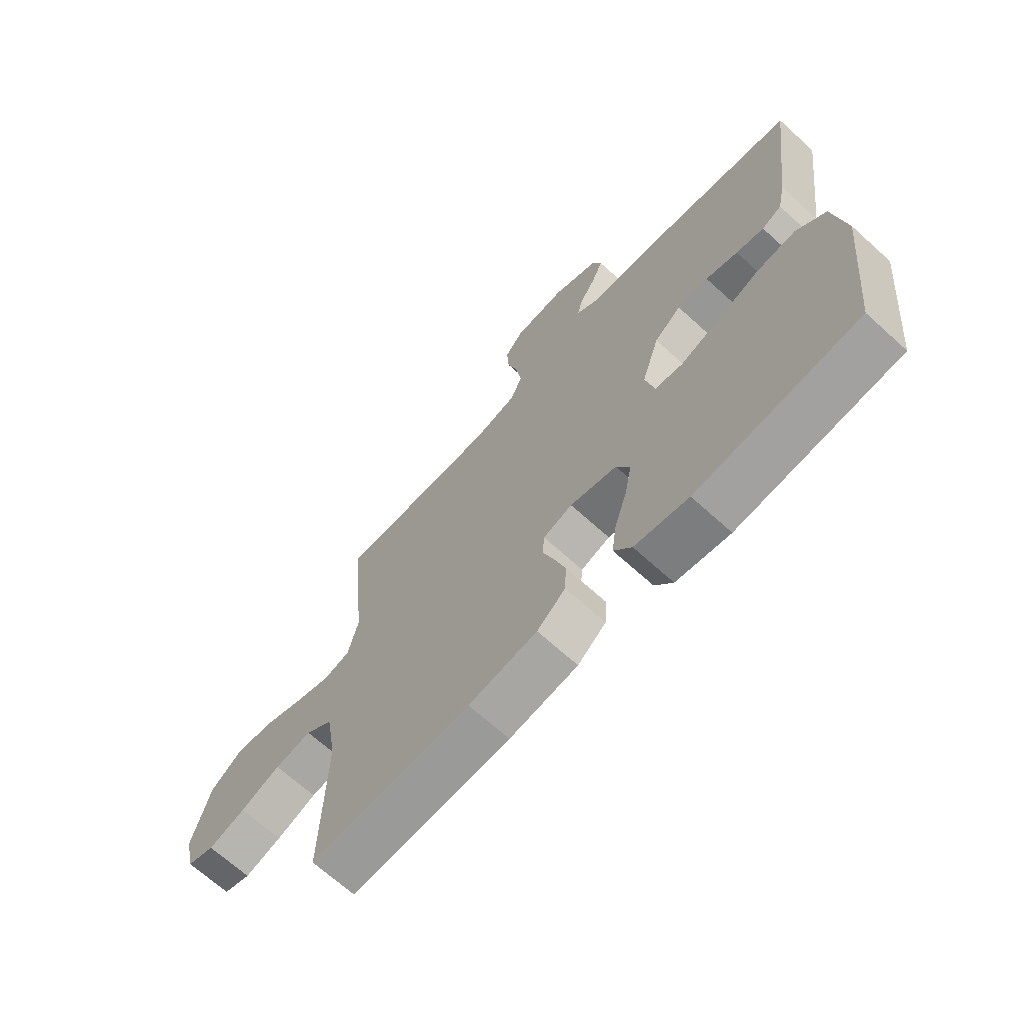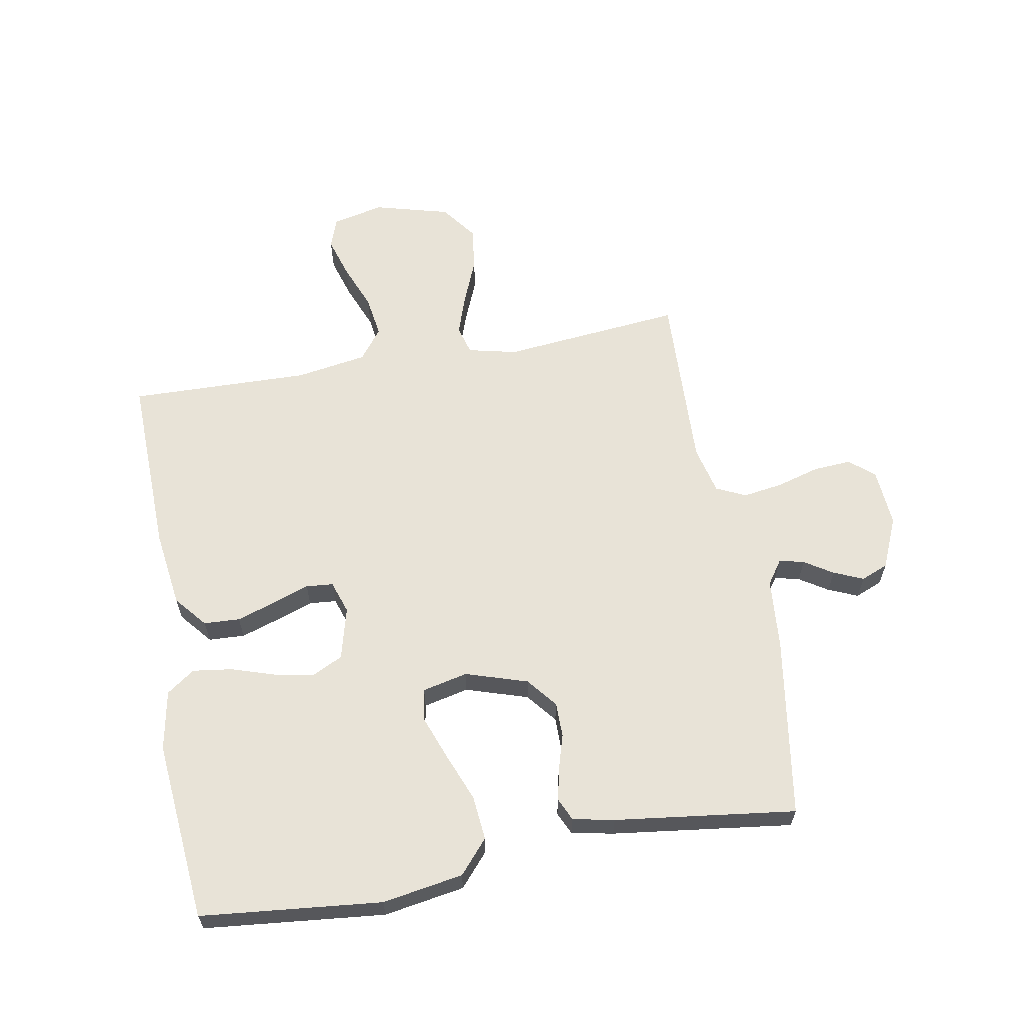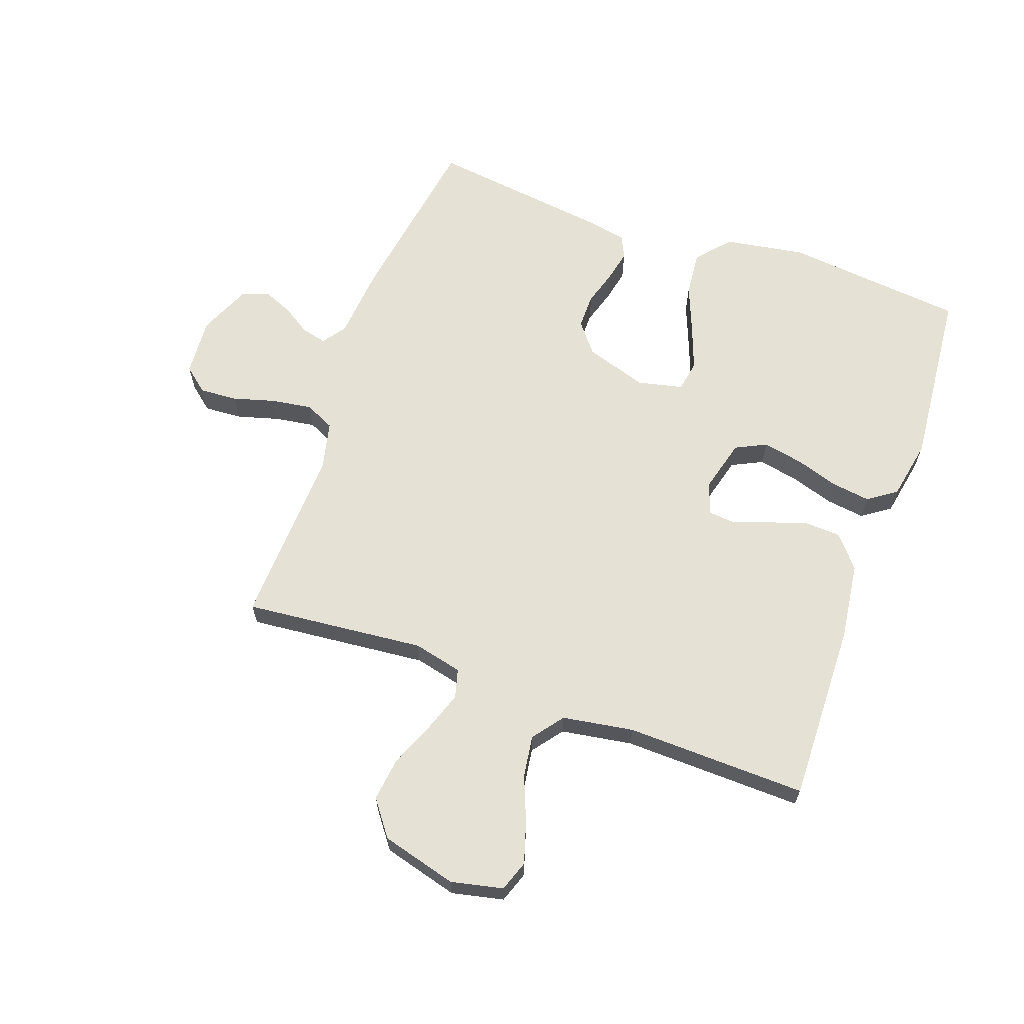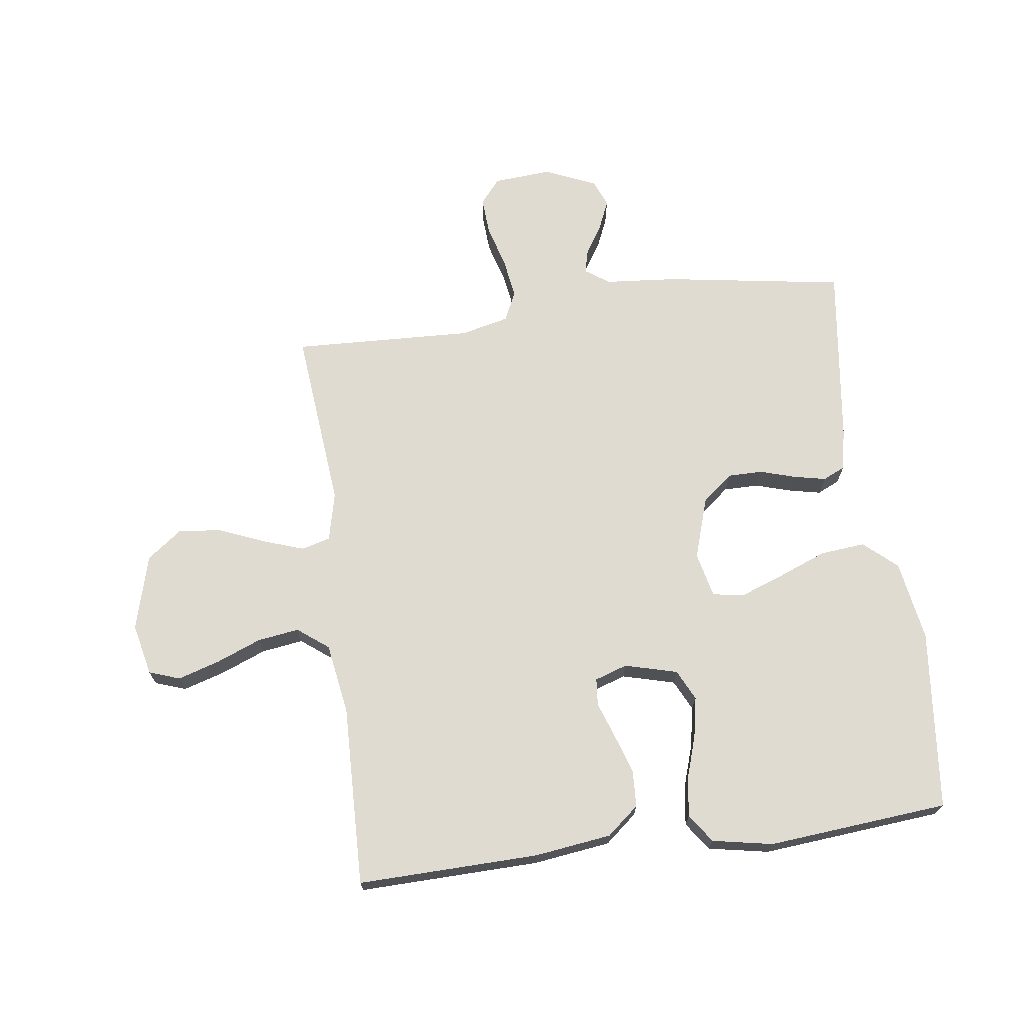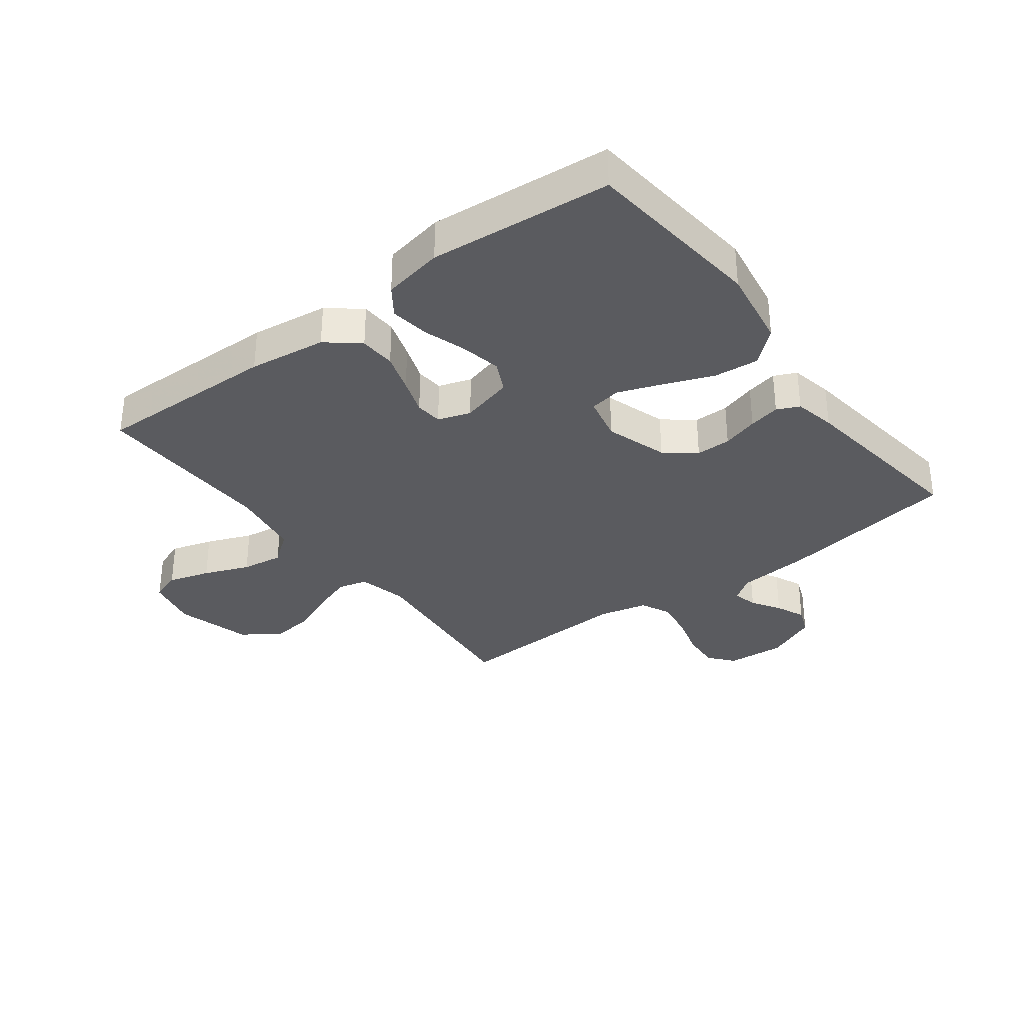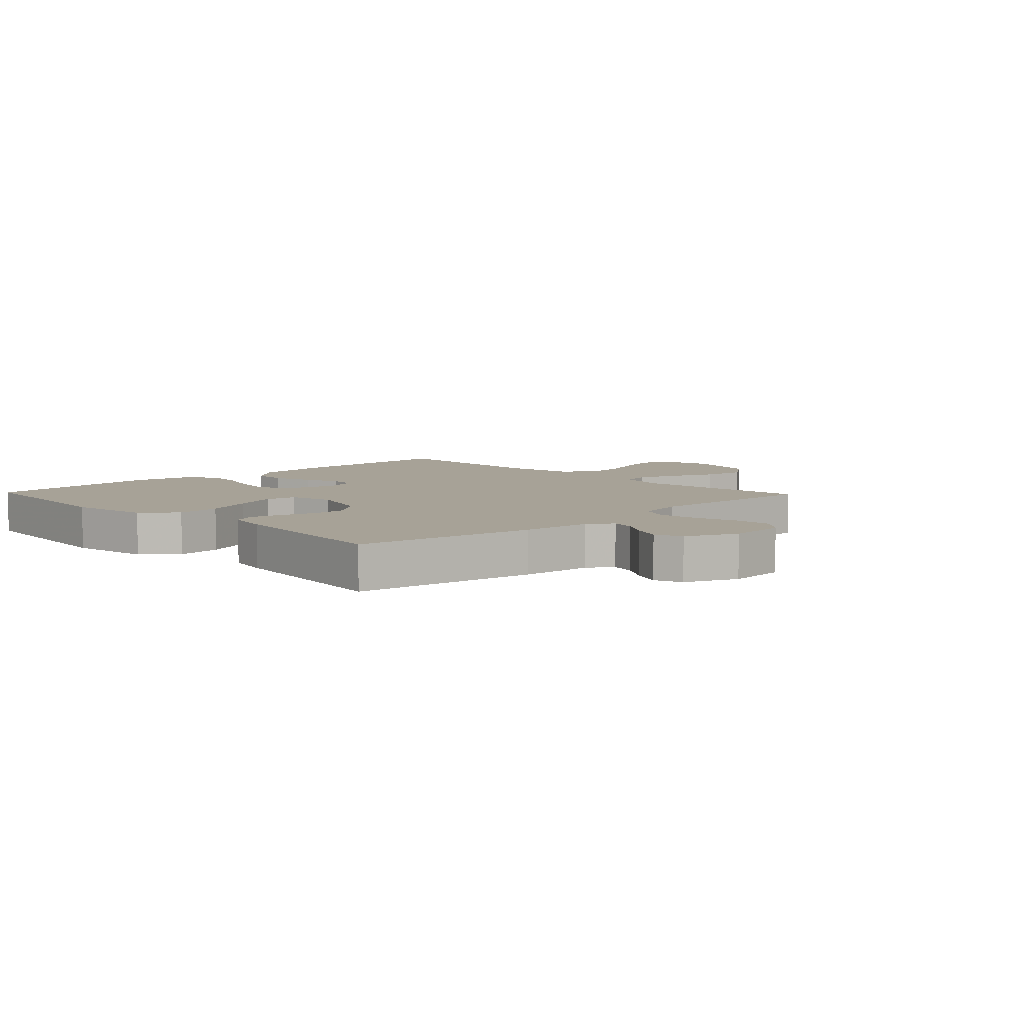
<metadata>
{"format":"obj","ext":"obj","renderer":"f3d","projection":"perspective","resolution":1024,"background":"white","views":[{"elev":-68.1,"azim":-132.3,"up":"+Z"},{"elev":62.3,"azim":-100.3,"up":"+Y"},{"elev":64.4,"azim":109.7,"up":"+Y"},{"elev":69.9,"azim":172.4,"up":"+Y"},{"elev":-33.4,"azim":-142.9,"up":"+Y"},{"elev":6.6,"azim":-43.7,"up":"+Y"}]}
</metadata>
<code>
v -0.5 0.07 -0.5
v -0.531 0.07 -0.2
v -0.509 0.07 -0.066
v -0.454 0.07 -0.018
v -0.38 0.07 -0.025
v -0.299 0.07 -0.057
v -0.226 0.07 -0.084
v -0.174 0.07 -0.075
v -0.157 0.07 0
v -0.19 0.07 0.103
v -0.24 0.07 0.143
v -0.298 0.07 0.143
v -0.358 0.07 0.125
v -0.41 0.07 0.114
v -0.447 0.07 0.131
v -0.461 0.07 0.2
v -0.5 0.07 0.5
v -0.2 0.07 0.547
v -0.082 0.07 0.557
v -0.042 0.07 0.585
v -0.052 0.07 0.626
v -0.082 0.07 0.673
v -0.103 0.07 0.722
v -0.085 0.07 0.767
v 0 0.07 0.804
v 0.097 0.07 0.797
v 0.131 0.07 0.756
v 0.127 0.07 0.693
v 0.107 0.07 0.623
v 0.097 0.07 0.556
v 0.12 0.07 0.507
v 0.2 0.07 0.488
v 0.5 0.07 0.5
v 0.471 0.07 0.2
v 0.49 0.07 0.119
v 0.538 0.07 0.106
v 0.605 0.07 0.129
v 0.68 0.07 0.16
v 0.752 0.07 0.169
v 0.811 0.07 0.125
v 0.845 0.07 0
v 0.826 0.07 -0.086
v 0.775 0.07 -0.104
v 0.706 0.07 -0.083
v 0.631 0.07 -0.053
v 0.562 0.07 -0.043
v 0.511 0.07 -0.082
v 0.492 0.07 -0.2
v 0.5 0.07 -0.5
v 0.2 0.07 -0.493
v 0.072 0.07 -0.476
v 0.019 0.07 -0.432
v 0.016 0.07 -0.372
v 0.037 0.07 -0.307
v 0.058 0.07 -0.247
v 0.054 0.07 -0.202
v 0 0.07 -0.184
v -0.087 0.07 -0.207
v -0.112 0.07 -0.258
v -0.099 0.07 -0.325
v -0.076 0.07 -0.396
v -0.067 0.07 -0.461
v -0.1 0.07 -0.508
v -0.2 0.07 -0.527
v -0.5 0 -0.5
v -0.531 0 -0.2
v -0.509 0 -0.066
v -0.454 0 -0.018
v -0.38 0 -0.025
v -0.299 0 -0.057
v -0.226 0 -0.084
v -0.174 0 -0.075
v -0.157 0 0
v -0.19 0 0.103
v -0.24 0 0.143
v -0.298 0 0.143
v -0.358 0 0.125
v -0.41 0 0.114
v -0.447 0 0.131
v -0.461 0 0.2
v -0.5 0 0.5
v -0.2 0 0.547
v -0.082 0 0.557
v -0.042 0 0.585
v -0.052 0 0.626
v -0.082 0 0.673
v -0.103 0 0.722
v -0.085 0 0.767
v 0 0 0.804
v 0.097 0 0.797
v 0.131 0 0.756
v 0.127 0 0.693
v 0.107 0 0.623
v 0.097 0 0.556
v 0.12 0 0.507
v 0.2 0 0.488
v 0.5 0 0.5
v 0.471 0 0.2
v 0.49 0 0.119
v 0.538 0 0.106
v 0.605 0 0.129
v 0.68 0 0.16
v 0.752 0 0.169
v 0.811 0 0.125
v 0.845 0 0
v 0.826 0 -0.086
v 0.775 0 -0.104
v 0.706 0 -0.083
v 0.631 0 -0.053
v 0.562 0 -0.043
v 0.511 0 -0.082
v 0.492 0 -0.2
v 0.5 0 -0.5
v 0.2 0 -0.493
v 0.072 0 -0.476
v 0.019 0 -0.432
v 0.016 0 -0.372
v 0.037 0 -0.307
v 0.058 0 -0.247
v 0.054 0 -0.202
v 0 0 -0.184
v -0.087 0 -0.207
v -0.112 0 -0.258
v -0.099 0 -0.325
v -0.076 0 -0.396
v -0.067 0 -0.461
v -0.1 0 -0.508
v -0.2 0 -0.527
f 4 5 6
f 3 4 6
f 2 3 6
f 1 2 6
f 64 1 6
f 63 64 6
f 62 63 6
f 61 62 6
f 60 61 6
f 59 60 6 7
f 58 59 7 8
f 57 58 8 9
f 56 57 9 10
f 53 54 55
f 52 53 55
f 51 52 55
f 50 51 55
f 49 50 55
f 48 49 55
f 47 48 55 56
f 46 47 56 10
f 43 44 45
f 42 43 45
f 41 42 45
f 40 41 45
f 39 40 45
f 38 39 45
f 37 38 45
f 36 37 45 46
f 46 10 11
f 36 46 11
f 35 36 11
f 32 33 34
f 34 35 11
f 32 34 11
f 31 32 11
f 27 28 29
f 26 27 29
f 25 26 29
f 24 25 29
f 23 24 29
f 22 23 29
f 21 22 29
f 20 21 29 30
f 31 11 12
f 30 31 12
f 20 30 12
f 19 20 12
f 17 18 19
f 16 17 19
f 15 16 19
f 14 15 19
f 13 14 19
f 12 13 19
f 70 69 68
f 70 68 67
f 70 67 66
f 70 66 65
f 70 65 128
f 70 128 127
f 70 127 126
f 70 126 125
f 70 125 124
f 71 70 124 123
f 72 71 123 122
f 73 72 122 121
f 74 73 121 120
f 119 118 117
f 119 117 116
f 119 116 115
f 119 115 114
f 119 114 113
f 119 113 112
f 120 119 112 111
f 74 120 111 110
f 109 108 107
f 109 107 106
f 109 106 105
f 109 105 104
f 109 104 103
f 109 103 102
f 109 102 101
f 110 109 101 100
f 75 74 110
f 75 110 100
f 75 100 99
f 98 97 96
f 75 99 98
f 75 98 96
f 75 96 95
f 93 92 91
f 93 91 90
f 93 90 89
f 93 89 88
f 93 88 87
f 93 87 86
f 93 86 85
f 94 93 85 84
f 76 75 95
f 76 95 94
f 76 94 84
f 76 84 83
f 83 82 81
f 83 81 80
f 83 80 79
f 83 79 78
f 83 78 77
f 83 77 76
f 1 65 66 2
f 2 66 67 3
f 3 67 68 4
f 4 68 69 5
f 5 69 70 6
f 6 70 71 7
f 7 71 72 8
f 8 72 73 9
f 9 73 74 10
f 10 74 75 11
f 11 75 76 12
f 12 76 77 13
f 13 77 78 14
f 14 78 79 15
f 15 79 80 16
f 16 80 81 17
f 17 81 82 18
f 18 82 83 19
f 19 83 84 20
f 20 84 85 21
f 21 85 86 22
f 22 86 87 23
f 23 87 88 24
f 24 88 89 25
f 25 89 90 26
f 26 90 91 27
f 27 91 92 28
f 28 92 93 29
f 29 93 94 30
f 30 94 95 31
f 31 95 96 32
f 32 96 97 33
f 33 97 98 34
f 34 98 99 35
f 35 99 100 36
f 36 100 101 37
f 37 101 102 38
f 38 102 103 39
f 39 103 104 40
f 40 104 105 41
f 41 105 106 42
f 42 106 107 43
f 43 107 108 44
f 44 108 109 45
f 45 109 110 46
f 46 110 111 47
f 47 111 112 48
f 48 112 113 49
f 49 113 114 50
f 50 114 115 51
f 51 115 116 52
f 52 116 117 53
f 53 117 118 54
f 54 118 119 55
f 55 119 120 56
f 56 120 121 57
f 57 121 122 58
f 58 122 123 59
f 59 123 124 60
f 60 124 125 61
f 61 125 126 62
f 62 126 127 63
f 63 127 128 64
f 64 128 65 1

</code>
